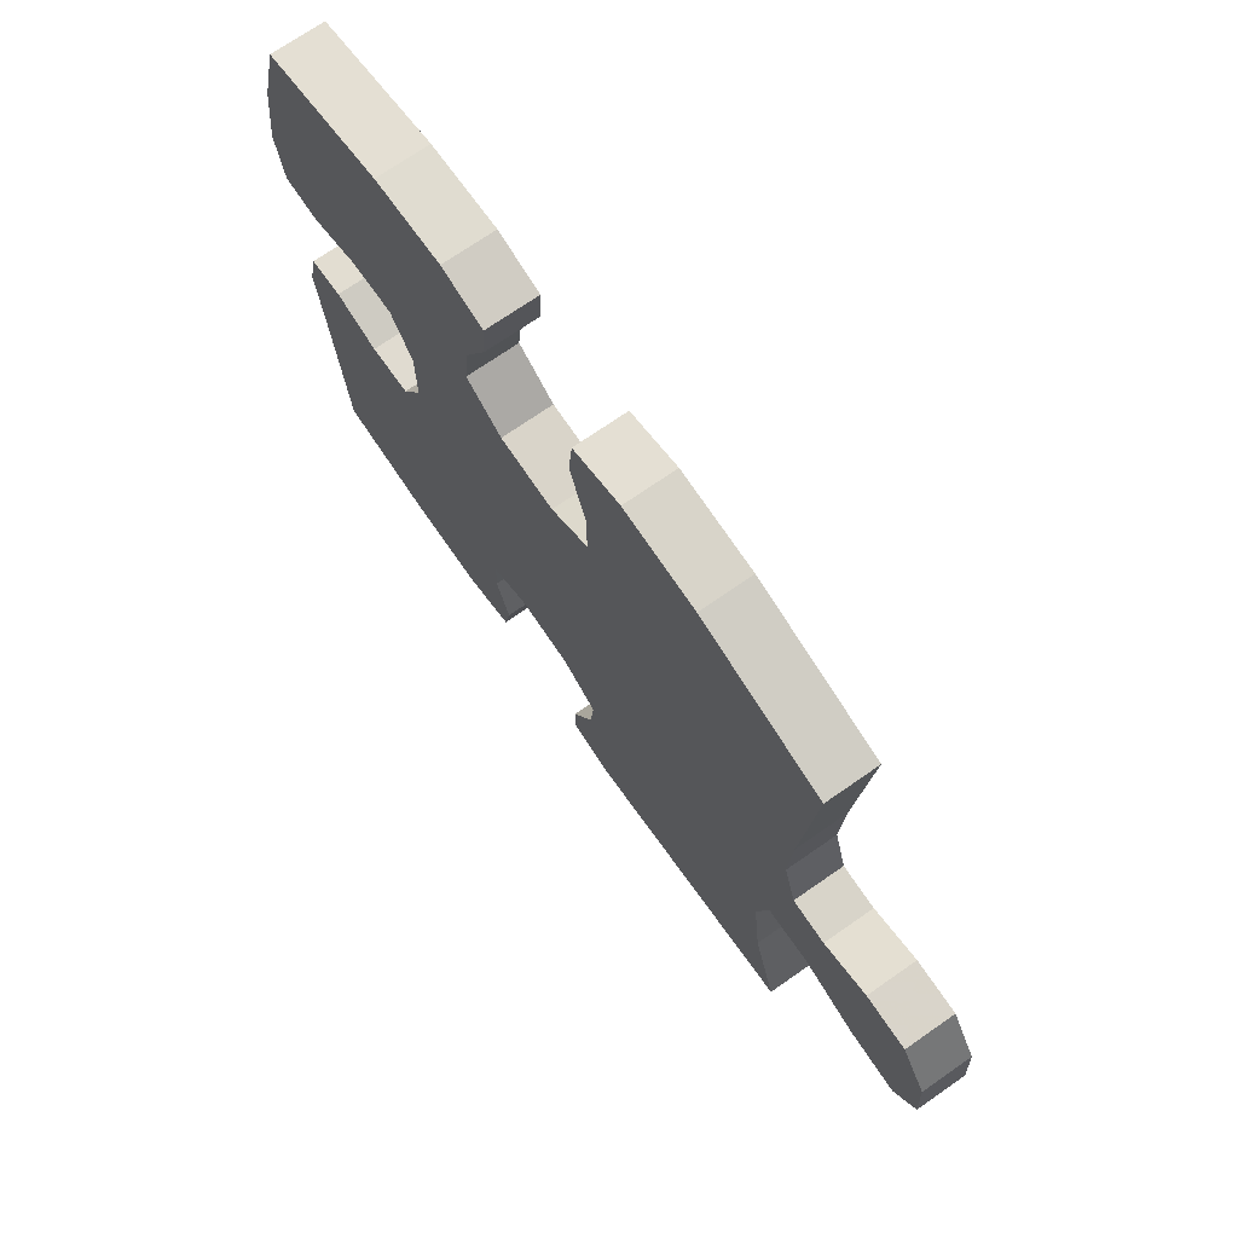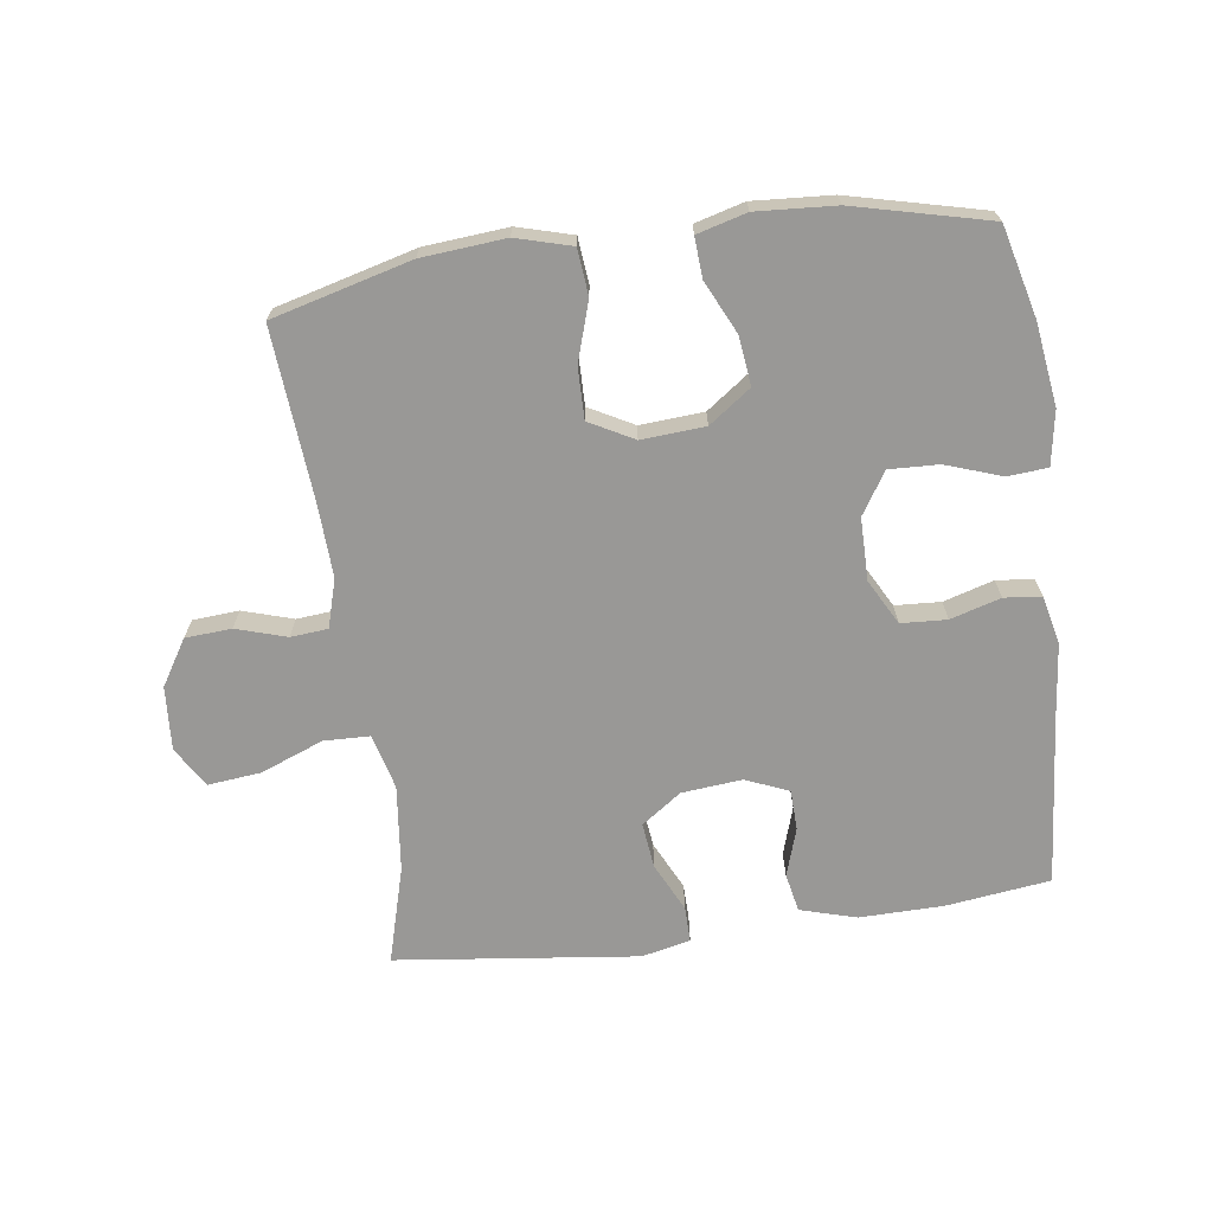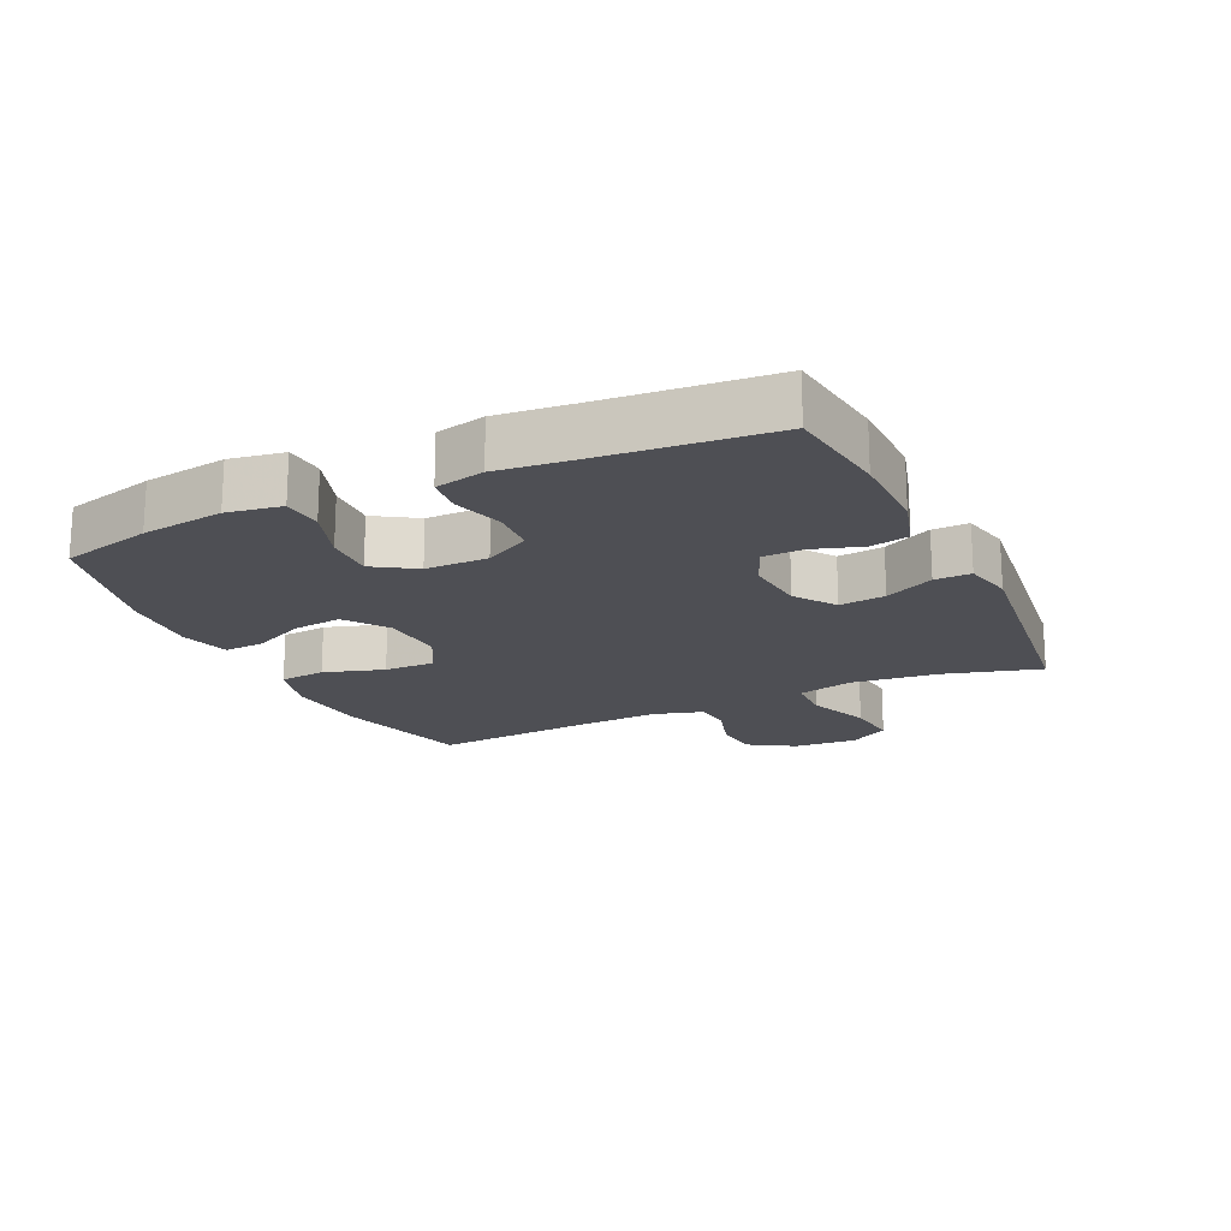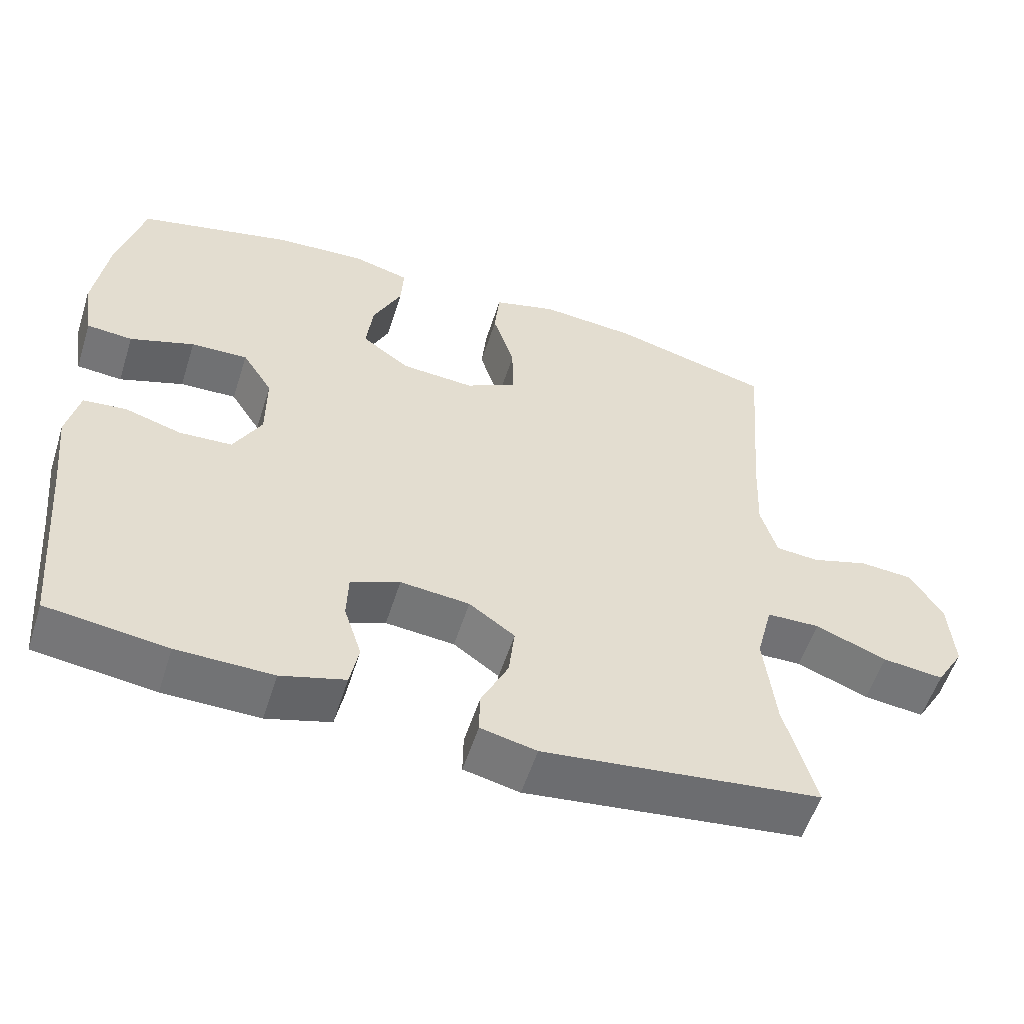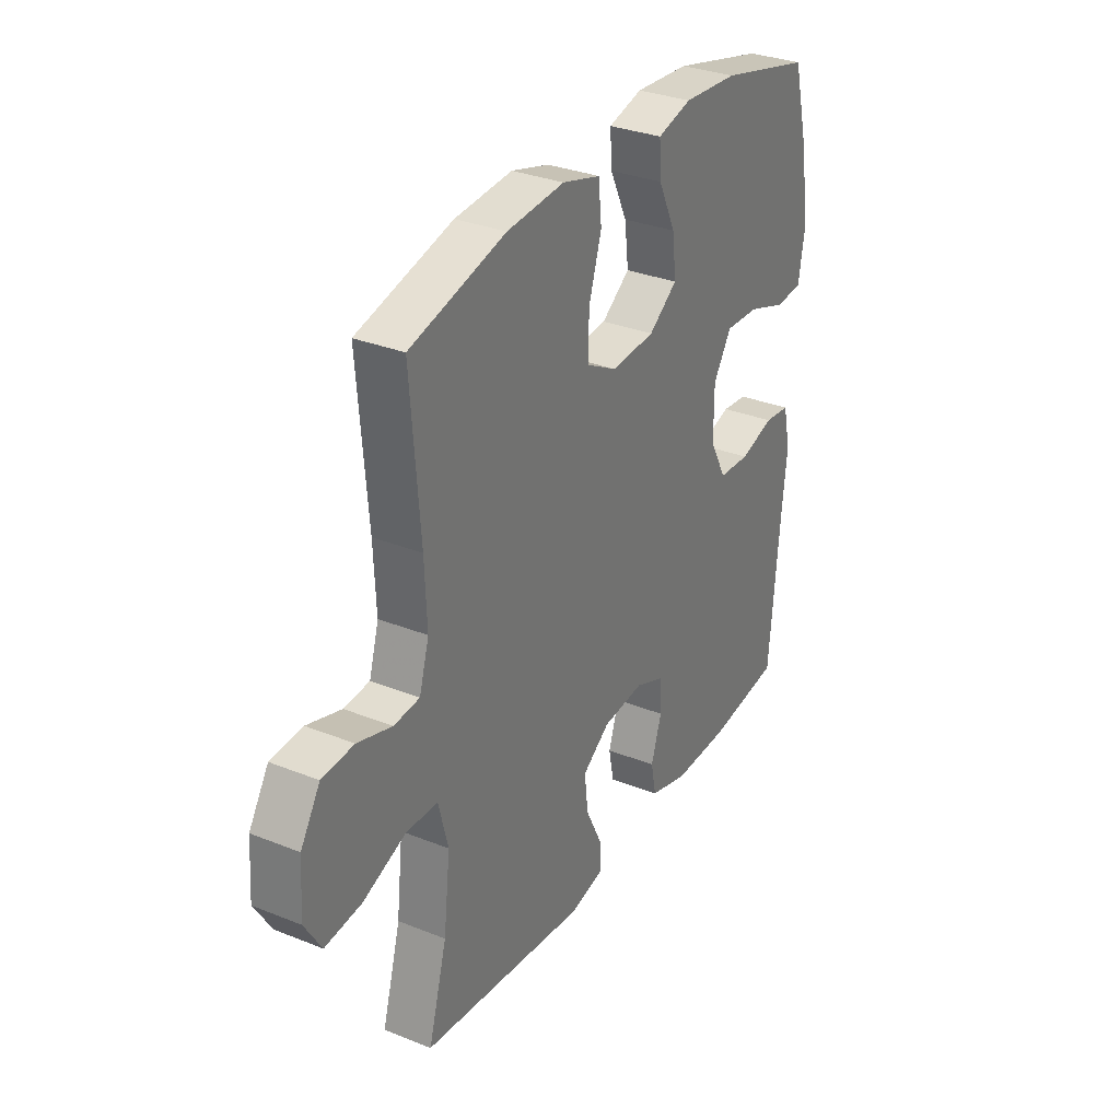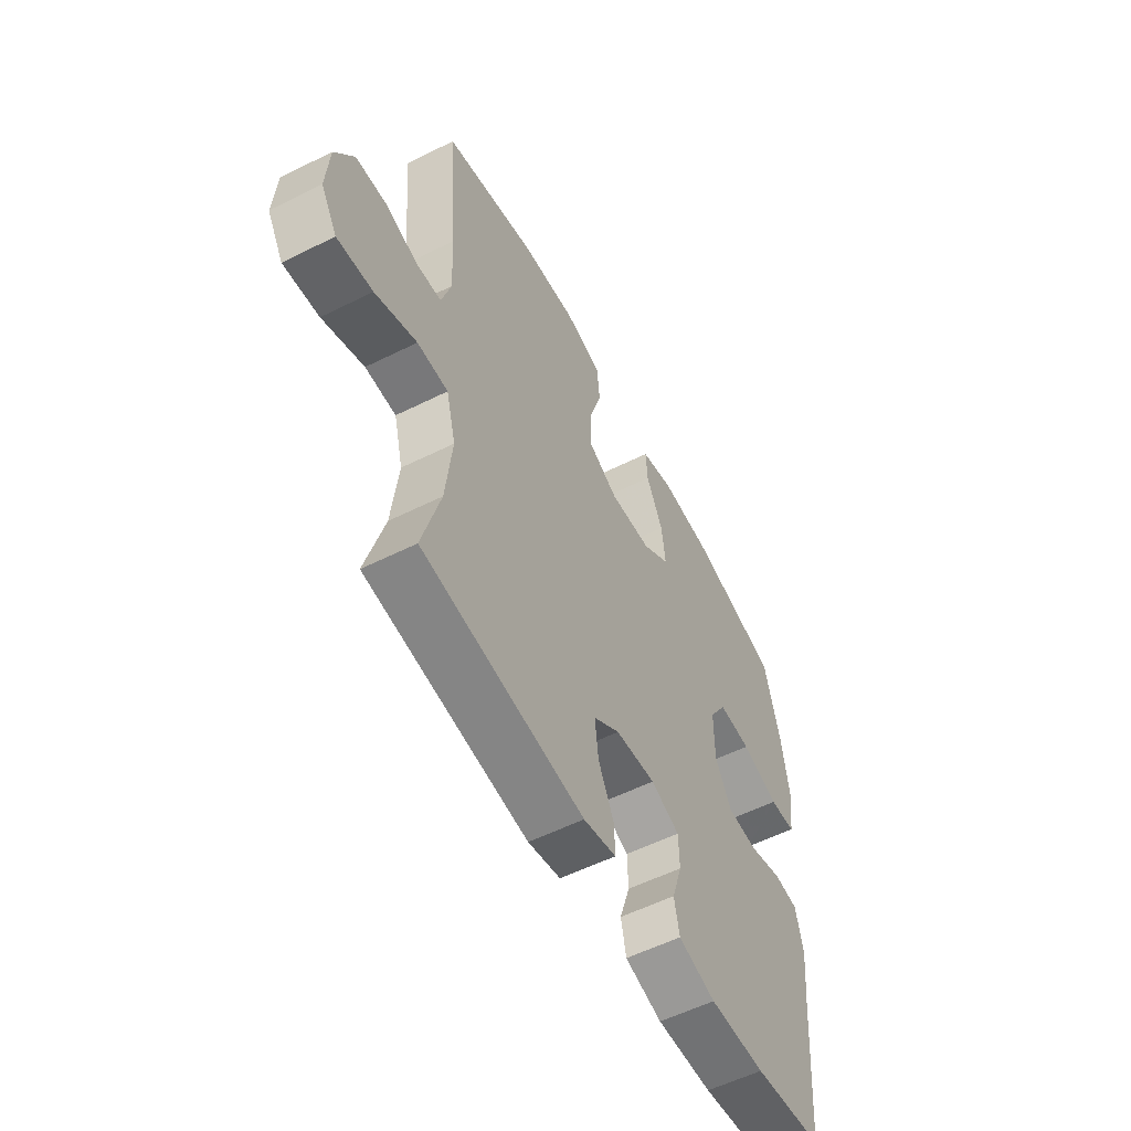
<metadata>
{"format":"obj","ext":"obj","renderer":"f3d","projection":"perspective","resolution":1024,"background":"white","views":[{"elev":72.0,"azim":-124.8,"up":"+Z"},{"elev":-68.6,"azim":7.8,"up":"+Y"},{"elev":-18.4,"azim":115.2,"up":"+Y"},{"elev":-55.7,"azim":162.4,"up":"+Z"},{"elev":31.7,"azim":-60.5,"up":"+Z"},{"elev":-56.2,"azim":-62.4,"up":"+Z"}]}
</metadata>
<code>
v 0.5 0.07 0.5
v 0.536 0.07 0.359
v 0.554 0.07 0.231
v 0.54 0.07 0.147
v 0.478 0.07 0.142
v 0.391 0.07 0.172
v 0.314 0.07 0.175
v 0.273 0.07 0.11
v 0.273 0.07 0.013
v 0.311 0.07 -0.057
v 0.382 0.07 -0.061
v 0.46 0.07 -0.038
v 0.518 0.07 -0.044
v 0.535 0.07 -0.12
v 0.523 0.07 -0.235
v 0.5 0.07 -0.5
v 0.337 0.07 -0.521
v 0.207 0.07 -0.523
v 0.12 0.07 -0.498
v 0.108 0.07 -0.438
v 0.132 0.07 -0.363
v 0.13 0.07 -0.3
v 0.063 0.07 -0.272
v -0.031 0.07 -0.281
v -0.093 0.07 -0.325
v -0.085 0.07 -0.396
v -0.048 0.07 -0.472
v -0.047 0.07 -0.528
v -0.123 0.07 -0.545
v -0.5 0.07 -0.5
v -0.458 0.07 -0.349
v -0.443 0.07 -0.215
v -0.465 0.07 -0.129
v -0.537 0.07 -0.127
v -0.634 0.07 -0.165
v -0.717 0.07 -0.174
v -0.755 0.07 -0.111
v -0.748 0.07 -0.012
v -0.704 0.07 0.059
v -0.632 0.07 0.064
v -0.554 0.07 0.04
v -0.496 0.07 0.045
v -0.474 0.07 0.12
v -0.479 0.07 0.235
v -0.5 0.07 0.5
v -0.284 0.07 0.557
v -0.154 0.07 0.568
v -0.068 0.07 0.544
v -0.061 0.07 0.473
v -0.09 0.07 0.38
v -0.091 0.07 0.301
v -0.022 0.07 0.264
v 0.077 0.07 0.271
v 0.142 0.07 0.318
v 0.133 0.07 0.394
v 0.094 0.07 0.476
v 0.09 0.07 0.538
v 0.167 0.07 0.559
v 0.29 0.07 0.551
v 0.5 0 0.5
v 0.536 0 0.359
v 0.554 0 0.231
v 0.54 0 0.147
v 0.478 0 0.142
v 0.391 0 0.172
v 0.314 0 0.175
v 0.273 0 0.11
v 0.273 0 0.013
v 0.311 0 -0.057
v 0.382 0 -0.061
v 0.46 0 -0.038
v 0.518 0 -0.044
v 0.535 0 -0.12
v 0.523 0 -0.235
v 0.5 0 -0.5
v 0.337 0 -0.521
v 0.207 0 -0.523
v 0.12 0 -0.498
v 0.108 0 -0.438
v 0.132 0 -0.363
v 0.13 0 -0.3
v 0.063 0 -0.272
v -0.031 0 -0.281
v -0.093 0 -0.325
v -0.085 0 -0.396
v -0.048 0 -0.472
v -0.047 0 -0.528
v -0.123 0 -0.545
v -0.5 0 -0.5
v -0.458 0 -0.349
v -0.443 0 -0.215
v -0.465 0 -0.129
v -0.537 0 -0.127
v -0.634 0 -0.165
v -0.717 0 -0.174
v -0.755 0 -0.111
v -0.748 0 -0.012
v -0.704 0 0.059
v -0.632 0 0.064
v -0.554 0 0.04
v -0.496 0 0.045
v -0.474 0 0.12
v -0.479 0 0.235
v -0.5 0 0.5
v -0.284 0 0.557
v -0.154 0 0.568
v -0.068 0 0.544
v -0.061 0 0.473
v -0.09 0 0.38
v -0.091 0 0.301
v -0.022 0 0.264
v 0.077 0 0.271
v 0.142 0 0.318
v 0.133 0 0.394
v 0.094 0 0.476
v 0.09 0 0.538
v 0.167 0 0.559
v 0.29 0 0.551
f 55 56 57 58
f 54 55 58 59
f 47 48 49 50
f 47 50 51
f 44 45 46 47
f 43 44 47 51
f 42 43 51 52
f 38 39 40 41
f 38 41 42
f 37 38 42
f 34 35 36 37
f 33 34 37 42
f 32 33 42 52
f 28 29 30 31
f 26 27 28 31
f 25 26 31 32
f 24 25 32 52
f 18 19 20 21
f 18 21 22
f 15 16 17 18
f 15 18 22
f 14 15 22 23
f 11 12 13 14
f 10 11 14 23
f 3 4 5 6
f 3 6 7
f 2 3 7
f 54 59 1 2
f 53 54 2 7
f 52 53 7 8
f 24 52 8 9
f 9 10 23 24
f 117 116 115 114
f 118 117 114 113
f 109 108 107 106
f 110 109 106
f 106 105 104 103
f 110 106 103 102
f 111 110 102 101
f 100 99 98 97
f 101 100 97
f 101 97 96
f 96 95 94 93
f 101 96 93 92
f 111 101 92 91
f 90 89 88 87
f 90 87 86 85
f 91 90 85 84
f 111 91 84 83
f 80 79 78 77
f 81 80 77
f 77 76 75 74
f 81 77 74
f 82 81 74 73
f 73 72 71 70
f 82 73 70 69
f 65 64 63 62
f 66 65 62
f 66 62 61
f 61 60 118 113
f 66 61 113 112
f 67 66 112 111
f 68 67 111 83
f 83 82 69 68
f 1 60 61 2
f 2 61 62 3
f 3 62 63 4
f 4 63 64 5
f 5 64 65 6
f 6 65 66 7
f 7 66 67 8
f 8 67 68 9
f 9 68 69 10
f 10 69 70 11
f 11 70 71 12
f 12 71 72 13
f 13 72 73 14
f 14 73 74 15
f 15 74 75 16
f 16 75 76 17
f 17 76 77 18
f 18 77 78 19
f 19 78 79 20
f 20 79 80 21
f 21 80 81 22
f 22 81 82 23
f 23 82 83 24
f 24 83 84 25
f 25 84 85 26
f 26 85 86 27
f 27 86 87 28
f 28 87 88 29
f 29 88 89 30
f 30 89 90 31
f 31 90 91 32
f 32 91 92 33
f 33 92 93 34
f 34 93 94 35
f 35 94 95 36
f 36 95 96 37
f 37 96 97 38
f 38 97 98 39
f 39 98 99 40
f 40 99 100 41
f 41 100 101 42
f 42 101 102 43
f 43 102 103 44
f 44 103 104 45
f 45 104 105 46
f 46 105 106 47
f 47 106 107 48
f 48 107 108 49
f 49 108 109 50
f 50 109 110 51
f 51 110 111 52
f 52 111 112 53
f 53 112 113 54
f 54 113 114 55
f 55 114 115 56
f 56 115 116 57
f 57 116 117 58
f 58 117 118 59
f 59 118 60 1

</code>
